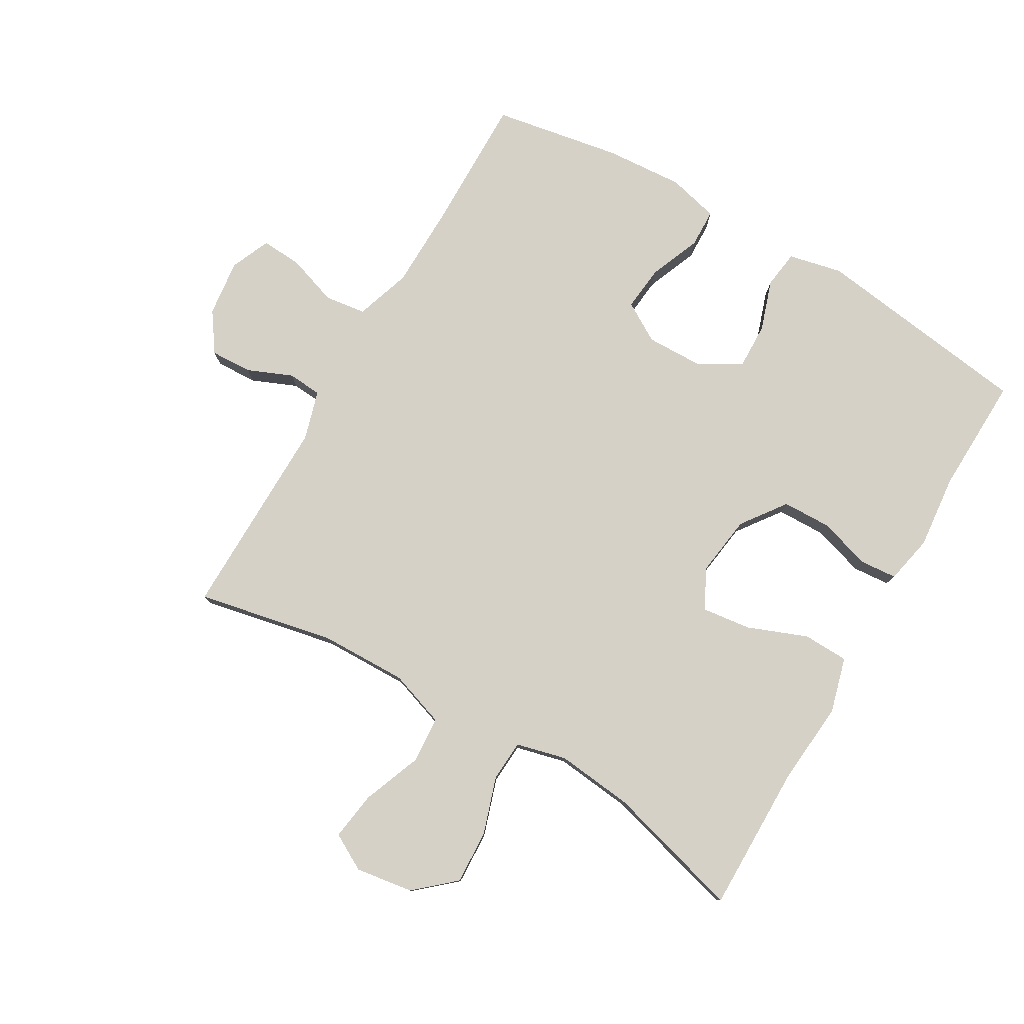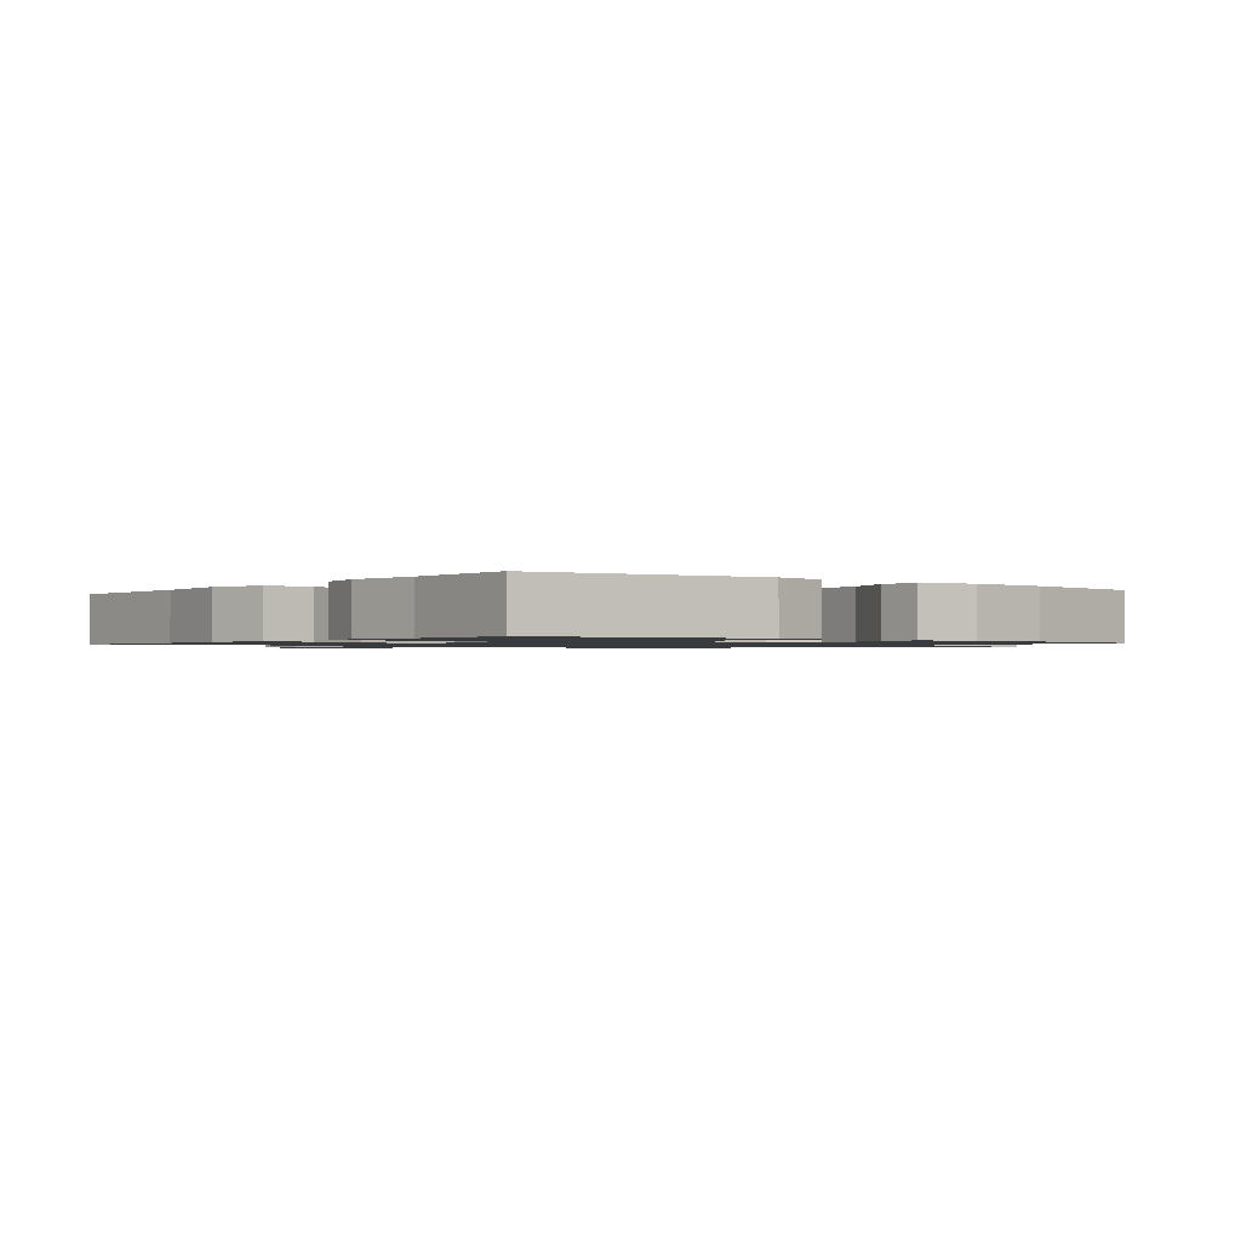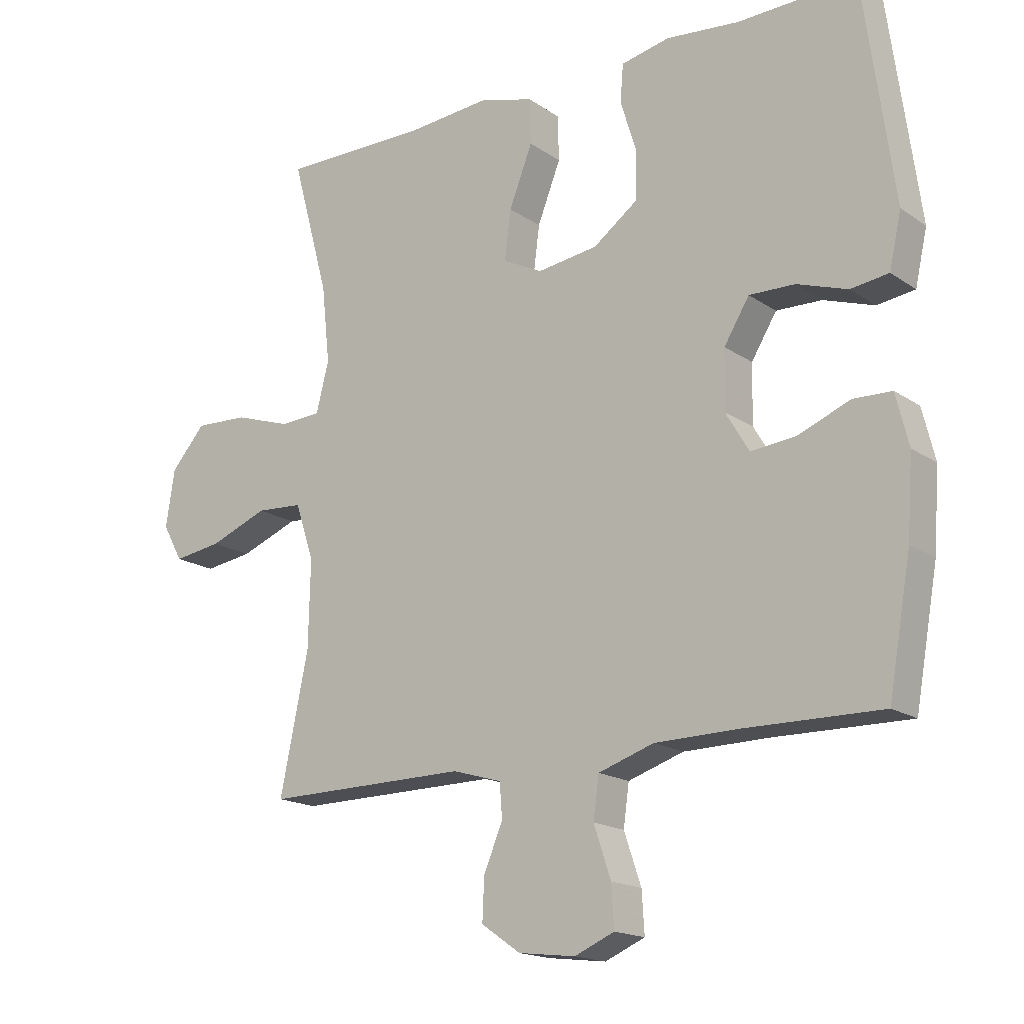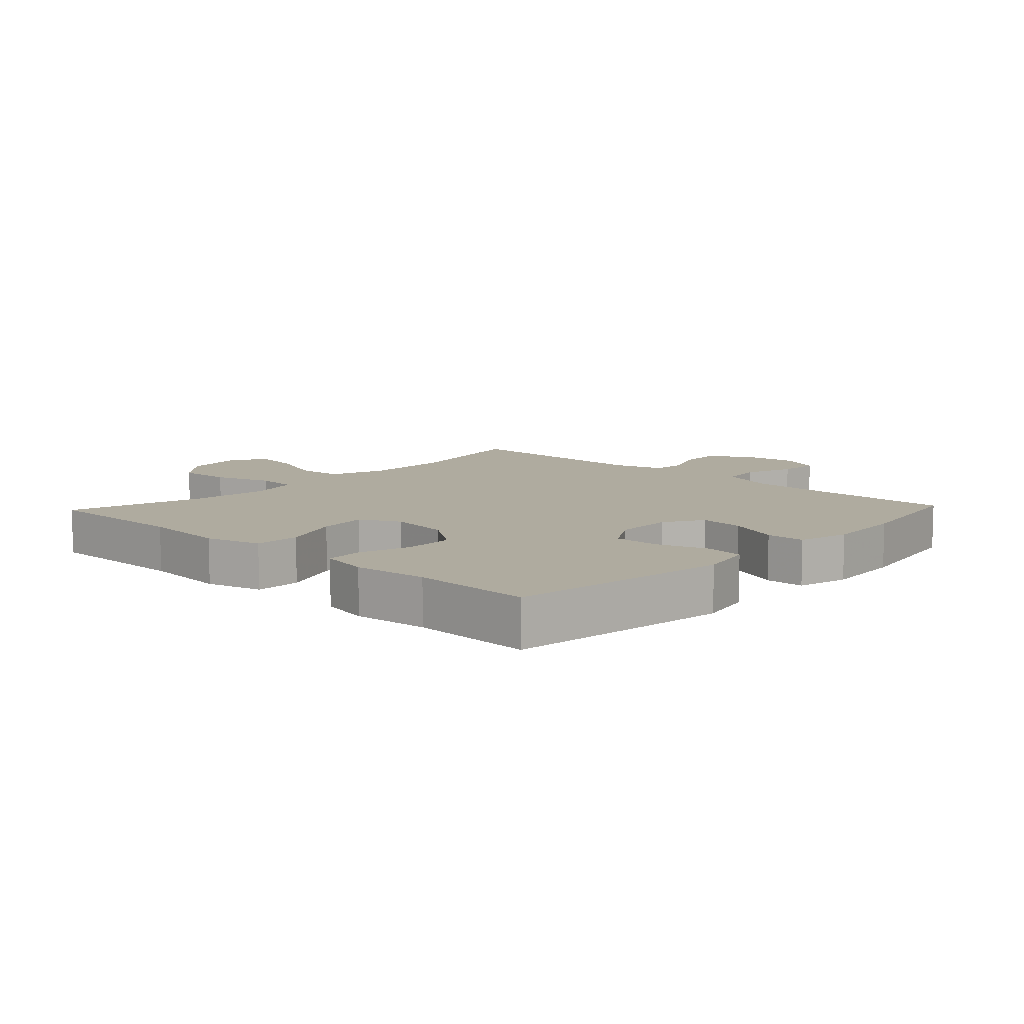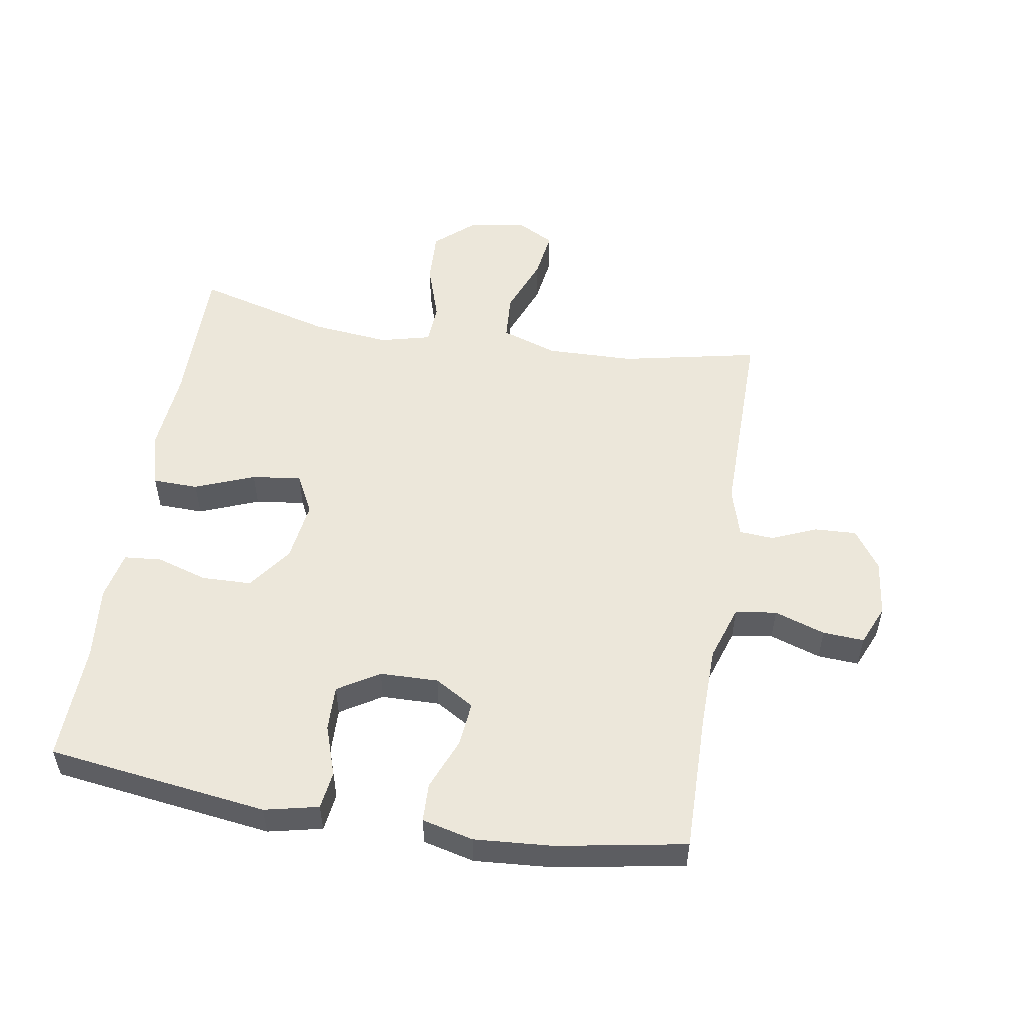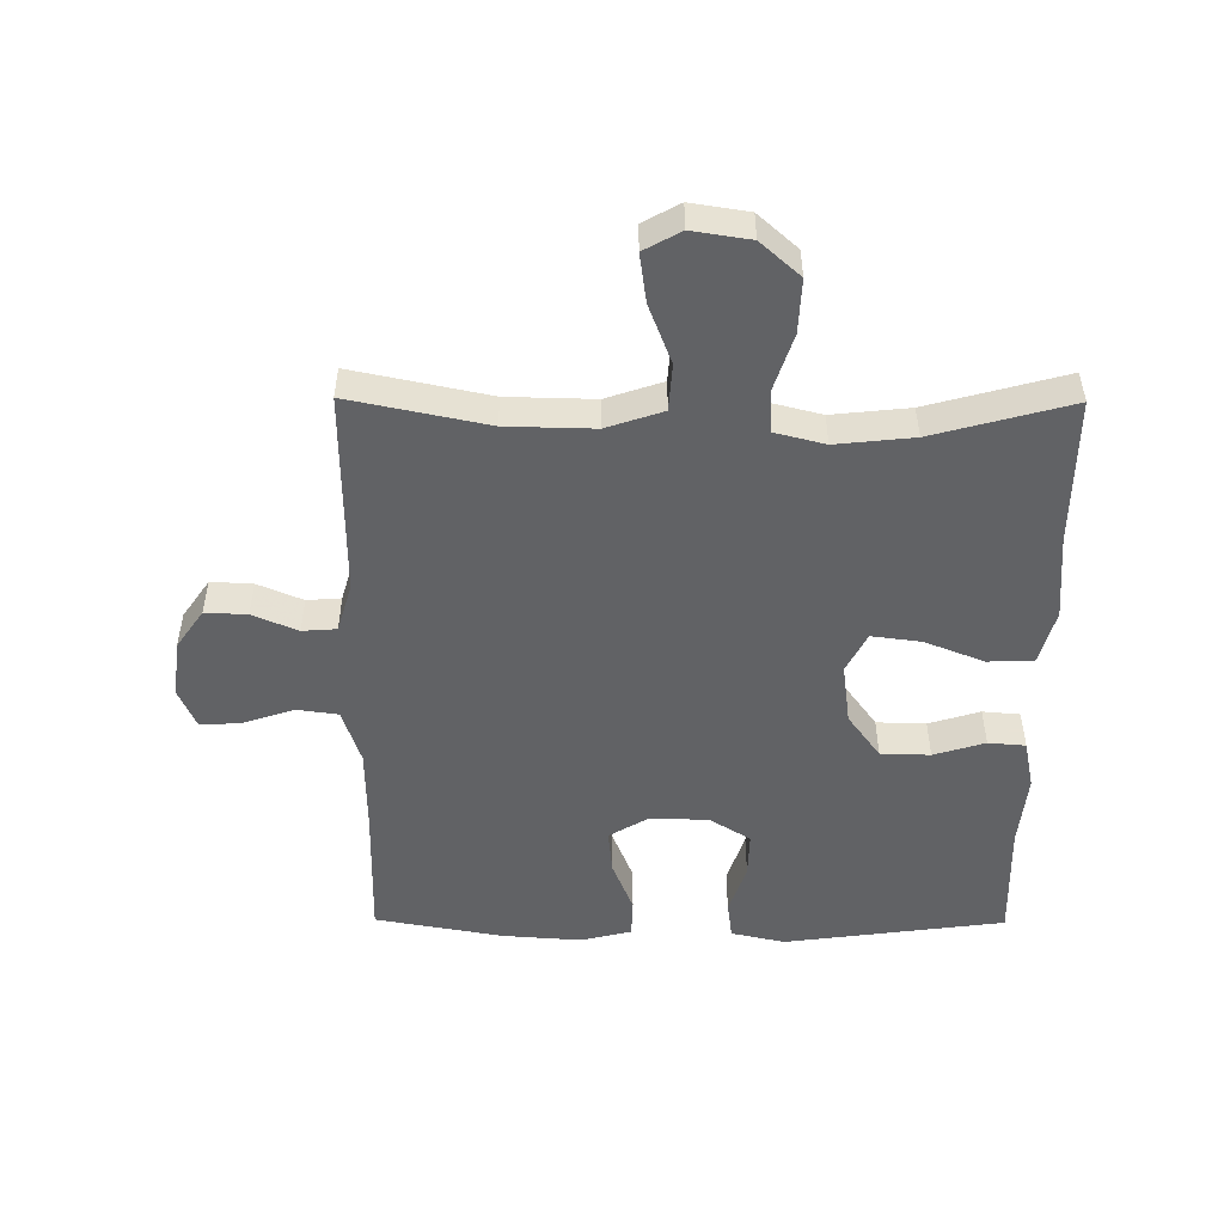
<metadata>
{"format":"obj","ext":"obj","renderer":"f3d","projection":"perspective","resolution":1024,"background":"white","views":[{"elev":78.9,"azim":-59.7,"up":"+Y"},{"elev":-1.2,"azim":52.0,"up":"+Y"},{"elev":-17.1,"azim":37.0,"up":"+Z"},{"elev":9.6,"azim":43.2,"up":"+Y"},{"elev":52.9,"azim":99.3,"up":"+Y"},{"elev":-50.6,"azim":-90.4,"up":"+Y"}]}
</metadata>
<code>
v -0.5 0.07 -0.5
v -0.455 0.07 -0.283
v -0.452 0.07 -0.145
v -0.482 0.07 -0.056
v -0.556 0.07 -0.051
v -0.649 0.07 -0.087
v -0.726 0.07 -0.098
v -0.758 0.07 -0.04
v -0.744 0.07 0.051
v -0.689 0.07 0.113
v -0.604 0.07 0.109
v -0.513 0.07 0.079
v -0.448 0.07 0.083
v -0.428 0.07 0.162
v -0.441 0.07 0.284
v -0.5 0.07 0.5
v -0.268 0.07 0.498
v -0.134 0.07 0.509
v -0.047 0.07 0.485
v -0.045 0.07 0.413
v -0.082 0.07 0.319
v -0.092 0.07 0.241
v -0.029 0.07 0.209
v 0.067 0.07 0.222
v 0.137 0.07 0.273
v 0.139 0.07 0.351
v 0.114 0.07 0.432
v 0.119 0.07 0.491
v 0.196 0.07 0.507
v 0.312 0.07 0.495
v 0.5 0.07 0.5
v 0.547 0.07 0.152
v 0.528 0.07 0.067
v 0.468 0.07 0.059
v 0.388 0.07 0.086
v 0.316 0.07 0.088
v 0.276 0.07 0.023
v 0.274 0.07 -0.069
v 0.311 0.07 -0.131
v 0.382 0.07 -0.124
v 0.464 0.07 -0.091
v 0.525 0.07 -0.093
v 0.545 0.07 -0.174
v 0.536 0.07 -0.298
v 0.5 0.07 -0.5
v 0.284 0.07 -0.497
v 0.152 0.07 -0.499
v 0.064 0.07 -0.528
v 0.055 0.07 -0.593
v 0.082 0.07 -0.673
v 0.086 0.07 -0.738
v 0.023 0.07 -0.765
v -0.067 0.07 -0.754
v -0.129 0.07 -0.711
v -0.126 0.07 -0.645
v -0.096 0.07 -0.574
v -0.1 0.07 -0.52
v -0.178 0.07 -0.497
v -0.5 0 -0.5
v -0.455 0 -0.283
v -0.452 0 -0.145
v -0.482 0 -0.056
v -0.556 0 -0.051
v -0.649 0 -0.087
v -0.726 0 -0.098
v -0.758 0 -0.04
v -0.744 0 0.051
v -0.689 0 0.113
v -0.604 0 0.109
v -0.513 0 0.079
v -0.448 0 0.083
v -0.428 0 0.162
v -0.441 0 0.284
v -0.5 0 0.5
v -0.268 0 0.498
v -0.134 0 0.509
v -0.047 0 0.485
v -0.045 0 0.413
v -0.082 0 0.319
v -0.092 0 0.241
v -0.029 0 0.209
v 0.067 0 0.222
v 0.137 0 0.273
v 0.139 0 0.351
v 0.114 0 0.432
v 0.119 0 0.491
v 0.196 0 0.507
v 0.312 0 0.495
v 0.5 0 0.5
v 0.547 0 0.152
v 0.528 0 0.067
v 0.468 0 0.059
v 0.388 0 0.086
v 0.316 0 0.088
v 0.276 0 0.023
v 0.274 0 -0.069
v 0.311 0 -0.131
v 0.382 0 -0.124
v 0.464 0 -0.091
v 0.525 0 -0.093
v 0.545 0 -0.174
v 0.536 0 -0.298
v 0.5 0 -0.5
v 0.284 0 -0.497
v 0.152 0 -0.499
v 0.064 0 -0.528
v 0.055 0 -0.593
v 0.082 0 -0.673
v 0.086 0 -0.738
v 0.023 0 -0.765
v -0.067 0 -0.754
v -0.129 0 -0.711
v -0.126 0 -0.645
v -0.096 0 -0.574
v -0.1 0 -0.52
v -0.178 0 -0.497
f 54 55 56
f 53 54 56
f 52 53 56
f 51 52 56
f 50 51 56
f 49 50 56
f 48 49 56 57
f 47 48 57 58
f 44 45 46
f 43 44 46
f 42 43 46
f 41 42 46
f 40 41 46
f 46 47 58
f 40 46 58
f 39 40 58
f 33 34 35
f 32 33 35
f 31 32 35
f 30 31 35
f 30 35 36
f 29 30 36
f 28 29 36
f 27 28 36
f 26 27 36
f 25 26 36 37
f 19 20 21
f 18 19 21
f 17 18 21
f 17 21 22
f 16 17 22
f 15 16 22
f 14 15 22 23
f 10 11 12
f 9 10 12
f 8 9 12
f 7 8 12
f 6 7 12
f 5 6 12
f 4 5 12 13
f 13 14 23
f 4 13 23
f 3 4 23
f 58 1 2
f 39 58 2
f 38 39 2
f 37 38 2
f 25 37 2
f 24 25 2
f 2 3 23 24
f 114 113 112
f 114 112 111
f 114 111 110
f 114 110 109
f 114 109 108
f 114 108 107
f 115 114 107 106
f 116 115 106 105
f 104 103 102
f 104 102 101
f 104 101 100
f 104 100 99
f 104 99 98
f 116 105 104
f 116 104 98
f 116 98 97
f 93 92 91
f 93 91 90
f 93 90 89
f 93 89 88
f 94 93 88
f 94 88 87
f 94 87 86
f 94 86 85
f 94 85 84
f 95 94 84 83
f 79 78 77
f 79 77 76
f 79 76 75
f 80 79 75
f 80 75 74
f 80 74 73
f 81 80 73 72
f 70 69 68
f 70 68 67
f 70 67 66
f 70 66 65
f 70 65 64
f 70 64 63
f 71 70 63 62
f 81 72 71
f 81 71 62
f 81 62 61
f 60 59 116
f 60 116 97
f 60 97 96
f 60 96 95
f 60 95 83
f 60 83 82
f 82 81 61 60
f 1 59 60 2
f 2 60 61 3
f 3 61 62 4
f 4 62 63 5
f 5 63 64 6
f 6 64 65 7
f 7 65 66 8
f 8 66 67 9
f 9 67 68 10
f 10 68 69 11
f 11 69 70 12
f 12 70 71 13
f 13 71 72 14
f 14 72 73 15
f 15 73 74 16
f 16 74 75 17
f 17 75 76 18
f 18 76 77 19
f 19 77 78 20
f 20 78 79 21
f 21 79 80 22
f 22 80 81 23
f 23 81 82 24
f 24 82 83 25
f 25 83 84 26
f 26 84 85 27
f 27 85 86 28
f 28 86 87 29
f 29 87 88 30
f 30 88 89 31
f 31 89 90 32
f 32 90 91 33
f 33 91 92 34
f 34 92 93 35
f 35 93 94 36
f 36 94 95 37
f 37 95 96 38
f 38 96 97 39
f 39 97 98 40
f 40 98 99 41
f 41 99 100 42
f 42 100 101 43
f 43 101 102 44
f 44 102 103 45
f 45 103 104 46
f 46 104 105 47
f 47 105 106 48
f 48 106 107 49
f 49 107 108 50
f 50 108 109 51
f 51 109 110 52
f 52 110 111 53
f 53 111 112 54
f 54 112 113 55
f 55 113 114 56
f 56 114 115 57
f 57 115 116 58
f 58 116 59 1

</code>
